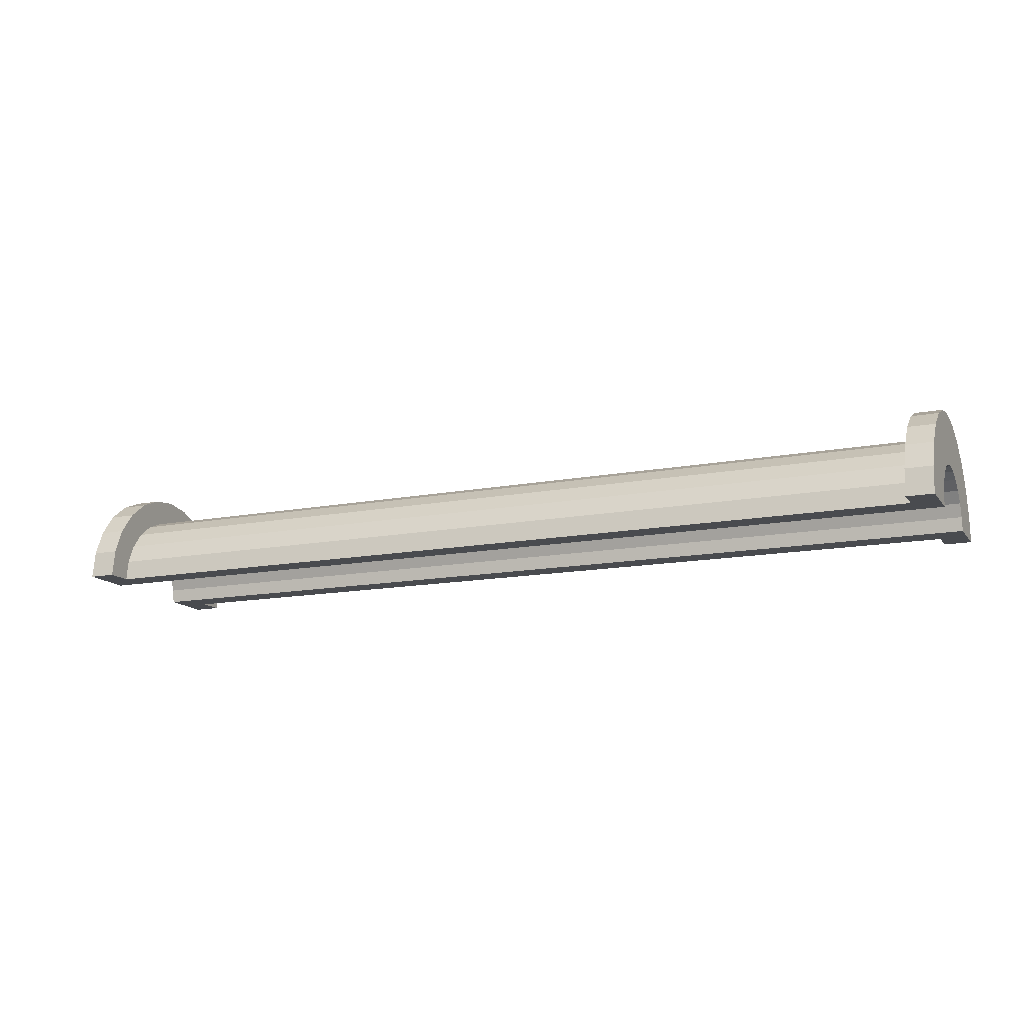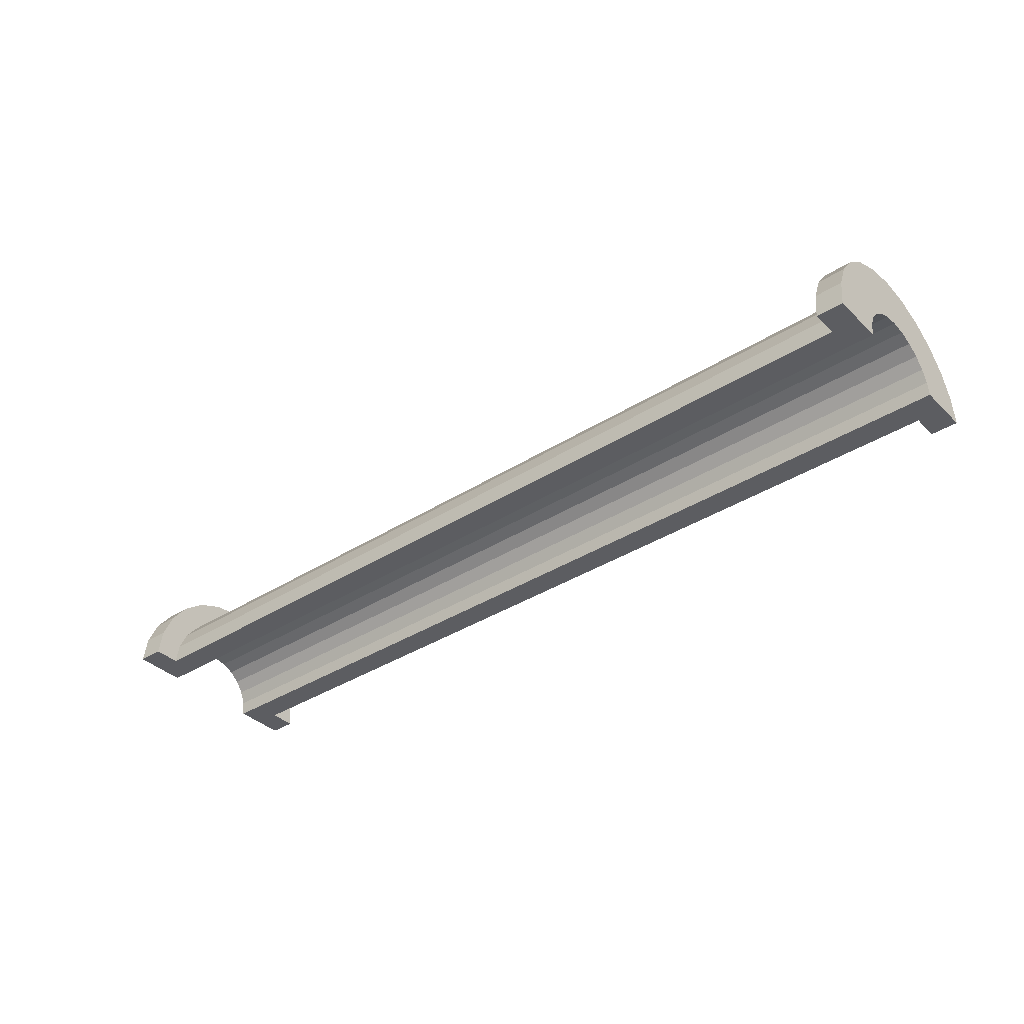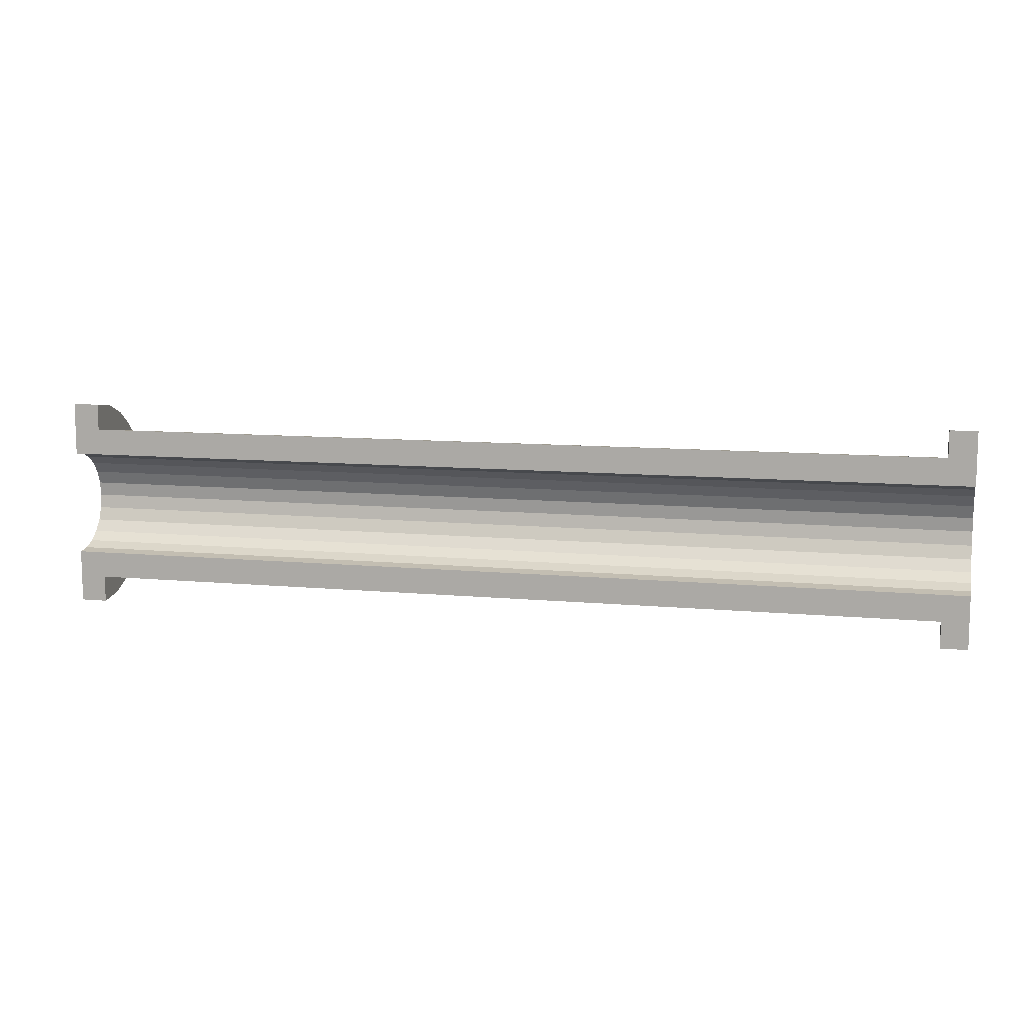
<metadata>
{"format":"obj","ext":"obj","renderer":"f3d","projection":"perspective","resolution":1024,"background":"white","views":[{"elev":-14.1,"azim":-156.8,"up":"+Z"},{"elev":-37.1,"azim":-140.7,"up":"+Z"},{"elev":10.3,"azim":-166.6,"up":"+Y"}]}
</metadata>
<code>
v 10.8 0.7765 2.898
v 43.75 0 3
v 43.75 0.7765 2.898
v 43.75 0 3
v 10.8 0.7765 2.898
v 10.8 0 3
v 43.75 3 0
v 10.8 3 0
v 43.75 3 0
v 10.8 3 0
v 43.75 3 0
v 10.8 3 0
v 10.8 -2.898 0.7765
v 43.75 -3 0
v 43.75 -2.898 0.7765
v 43.75 -3 0
v 10.8 -2.898 0.7765
v 10.8 -3 0
v 43.75 2.598 1.5
v 10.8 2.121 2.121
v 43.75 2.121 2.121
v 10.8 2.121 2.121
v 43.75 2.598 1.5
v 10.8 2.598 1.5
v 10.8 2.121 2.121
v 43.75 1.5 2.598
v 43.75 2.121 2.121
v 43.75 1.5 2.598
v 10.8 2.121 2.121
v 10.8 1.5 2.598
v 43.75 2.898 0.7765
v 10.8 2.598 1.5
v 43.75 2.598 1.5
v 10.8 2.598 1.5
v 43.75 2.898 0.7765
v 10.8 2.898 0.7765
v 10.8 -2.598 1.5
v 43.75 -2.121 2.121
v 10.8 -2.121 2.121
v 43.75 -2.121 2.121
v 10.8 -2.598 1.5
v 43.75 -2.598 1.5
v 9.798 1.932 0.5176
v 9.798 3.864 1.035
v 9.798 4 0
v 9.798 3.864 1.035
v 9.798 1.932 0.5176
v 9.798 3.464 2
v 9.798 1.932 0.5176
v 9.798 4 0
v 9.798 2 0
v 9.798 1.732 1
v 9.798 3.464 2
v 9.798 1.932 0.5176
v 9.798 3.464 2
v 9.798 1.732 1
v 9.798 2.828 2.828
v 9.798 1.414 1.414
v 9.798 2.828 2.828
v 9.798 1.732 1
v 9.798 2.828 2.828
v 9.798 1.414 1.414
v 9.798 2 3.464
v 9.798 1 1.732
v 9.798 2 3.464
v 9.798 1.414 1.414
v 9.798 2 3.464
v 9.798 1 1.732
v 9.798 1.035 3.864
v 9.798 0.5176 1.932
v 9.798 1.035 3.864
v 9.798 1 1.732
v 9.798 0 2
v 9.798 1.035 3.864
v 9.798 0.5176 1.932
v 9.798 0 2
v 9.798 0 4
v 9.798 1.035 3.864
v 9.798 -0.5176 1.932
v 9.798 0 4
v 9.798 0 2
v 9.798 -1.035 3.864
v 9.798 -0.5176 1.932
v 9.798 -1 1.732
v 9.798 -0.5176 1.932
v 9.798 -1.035 3.864
v 9.798 0 4
v 9.798 -2 3.464
v 9.798 -1 1.732
v 9.798 -1.414 1.414
v 9.798 -2.828 2.828
v 9.798 -1.414 1.414
v 9.798 -1.732 1
v 9.798 -3.464 2
v 9.798 -1.732 1
v 9.798 -1.932 0.5176
v 9.798 -1 1.732
v 9.798 -2 3.464
v 9.798 -1.035 3.864
v 9.798 -3.864 1.035
v 9.798 -1.932 0.5176
v 9.798 -2 0
v 9.798 -1.414 1.414
v 9.798 -2.828 2.828
v 9.798 -2 3.464
v 9.798 -1.732 1
v 9.798 -3.464 2
v 9.798 -2.828 2.828
v 9.798 -1.932 0.5176
v 9.798 -3.864 1.035
v 9.798 -3.464 2
v 9.798 -3.864 1.035
v 9.798 -2 0
v 9.798 -4 0
v 10.8 1.5 2.598
v 43.75 0.7765 2.898
v 43.75 1.5 2.598
v 43.75 0.7765 2.898
v 10.8 1.5 2.598
v 10.8 0.7765 2.898
v 43.75 3 0
v 10.8 2.898 0.7765
v 43.75 2.898 0.7765
v 10.8 2.898 0.7765
v 43.75 3 0
v 10.8 3 0
v 10.8 -3 0
v 43.75 -3 0
v 10.8 -3 0
v 43.75 -3 0
v 10.8 -3 0
v 43.75 -3 0
v 10.8 -2.898 0.7765
v 43.75 -2.598 1.5
v 10.8 -2.598 1.5
v 43.75 -2.598 1.5
v 10.8 -2.898 0.7765
v 43.75 -2.898 0.7765
v 10.8 -1.5 2.598
v 43.75 -2.121 2.121
v 43.75 -1.5 2.598
v 43.75 -2.121 2.121
v 10.8 -1.5 2.598
v 10.8 -2.121 2.121
v 10.8 0 3
v 43.75 -0.7765 2.898
v 43.75 0 3
v 43.75 -0.7765 2.898
v 10.8 0 3
v 10.8 -0.7765 2.898
v 10.8 -0.7765 2.898
v 43.75 -1.5 2.598
v 43.75 -0.7765 2.898
v 43.75 -1.5 2.598
v 10.8 -0.7765 2.898
v 10.8 -1.5 2.598
v 9.798 0 2
v 44.75 0.5176 1.932
v 44.75 0 2
v 44.75 0.5176 1.932
v 9.798 0 2
v 9.798 0.5176 1.932
v 44.75 2 0
v 44.75 2 0
v 9.798 2 0
v 9.798 -1.414 1.414
v 44.75 -1 1.732
v 44.75 -1.414 1.414
v 44.75 -1 1.732
v 9.798 -1.414 1.414
v 9.798 -1 1.732
v 9.798 1.732 1
v 44.75 1.414 1.414
v 9.798 1.414 1.414
v 44.75 1.414 1.414
v 9.798 1.732 1
v 44.75 1.732 1
v 9.798 1.932 0.5176
v 44.75 2 0
v 44.75 1.932 0.5176
v 44.75 2 0
v 9.798 1.932 0.5176
v 9.798 2 0
v 9.798 -0.5176 1.932
v 44.75 0 2
v 44.75 -0.5176 1.932
v 44.75 0 2
v 9.798 -0.5176 1.932
v 9.798 0 2
v 9.798 1 1.732
v 44.75 1.414 1.414
v 44.75 1 1.732
v 44.75 1.414 1.414
v 9.798 1 1.732
v 9.798 1.414 1.414
v 9.798 0.5176 1.932
v 44.75 1 1.732
v 44.75 0.5176 1.932
v 44.75 1 1.732
v 9.798 0.5176 1.932
v 9.798 1 1.732
v 9.798 1.932 0.5176
v 44.75 1.732 1
v 9.798 1.732 1
v 44.75 1.732 1
v 9.798 1.932 0.5176
v 44.75 1.932 0.5176
v 44.75 -2 0
v 44.75 -2 0
v 9.798 -2 0
v 44.75 -1.732 1
v 9.798 -1.414 1.414
v 44.75 -1.414 1.414
v 9.798 -1.414 1.414
v 44.75 -1.732 1
v 9.798 -1.732 1
v 44.75 -2 0
v 9.798 -1.932 0.5176
v 44.75 -1.932 0.5176
v 9.798 -1.932 0.5176
v 44.75 -2 0
v 9.798 -2 0
v 9.798 -1 1.732
v 44.75 -0.5176 1.932
v 44.75 -1 1.732
v 44.75 -0.5176 1.932
v 9.798 -1 1.732
v 9.798 -0.5176 1.932
v 44.75 -1.932 0.5176
v 9.798 -1.732 1
v 44.75 -1.732 1
v 9.798 -1.732 1
v 44.75 -1.932 0.5176
v 9.798 -1.932 0.5176
v 9.798 1.035 3.864
v 10.8 0 4
v 10.8 1.035 3.864
v 10.8 0 4
v 9.798 1.035 3.864
v 9.798 0 4
v 10.8 4 0
v 9.798 4 0
v 10.8 4 0
v 10.8 3.464 2
v 9.798 2.828 2.828
v 10.8 2.828 2.828
v 9.798 2.828 2.828
v 10.8 3.464 2
v 9.798 3.464 2
v 9.798 2.828 2.828
v 10.8 2 3.464
v 10.8 2.828 2.828
v 10.8 2 3.464
v 9.798 2.828 2.828
v 9.798 2 3.464
v 10.8 3.864 1.035
v 9.798 3.464 2
v 10.8 3.464 2
v 9.798 3.464 2
v 10.8 3.864 1.035
v 9.798 3.864 1.035
v 9.798 -3.464 2
v 10.8 -2.828 2.828
v 9.798 -2.828 2.828
v 10.8 -2.828 2.828
v 9.798 -3.464 2
v 10.8 -3.464 2
v 9.798 2 3.464
v 10.8 1.035 3.864
v 10.8 2 3.464
v 10.8 1.035 3.864
v 9.798 2 3.464
v 9.798 1.035 3.864
v 10.8 3.864 1.035
v 10.8 2.898 0.7765
v 10.8 3 0
v 10.8 2.598 1.5
v 10.8 3.464 2
v 10.8 2.828 2.828
v 10.8 3.464 2
v 10.8 2.598 1.5
v 10.8 2.898 0.7765
v 10.8 2.828 2.828
v 10.8 2.121 2.121
v 10.8 2.598 1.5
v 10.8 2 3.464
v 10.8 2.121 2.121
v 10.8 2.828 2.828
v 10.8 2 3.464
v 10.8 1.5 2.598
v 10.8 2.121 2.121
v 10.8 1.035 3.864
v 10.8 1.5 2.598
v 10.8 2 3.464
v 10.8 1.035 3.864
v 10.8 0.7765 2.898
v 10.8 1.5 2.598
v 10.8 0 4
v 10.8 0.7765 2.898
v 10.8 1.035 3.864
v 10.8 0 4
v 10.8 0 3
v 10.8 0.7765 2.898
v 10.8 0 4
v 10.8 -0.7765 2.898
v 10.8 0 3
v 10.8 -1.035 3.864
v 10.8 -0.7765 2.898
v 10.8 0 4
v 10.8 -1.035 3.864
v 10.8 -1.5 2.598
v 10.8 -0.7765 2.898
v 10.8 -2 3.464
v 10.8 -1.5 2.598
v 10.8 -1.035 3.864
v 10.8 -2 3.464
v 10.8 -2.121 2.121
v 10.8 -1.5 2.598
v 10.8 -2.828 2.828
v 10.8 -2.121 2.121
v 10.8 -2 3.464
v 10.8 -2.121 2.121
v 10.8 -2.828 2.828
v 10.8 -2.598 1.5
v 10.8 -3.464 2
v 10.8 -2.598 1.5
v 10.8 -2.828 2.828
v 10.8 -2.598 1.5
v 10.8 -3.464 2
v 10.8 -2.898 0.7765
v 10.8 -3.864 1.035
v 10.8 -2.898 0.7765
v 10.8 -3.464 2
v 10.8 -2.898 0.7765
v 10.8 -3.864 1.035
v 10.8 -3 0
v 10.8 -4 0
v 10.8 -3 0
v 10.8 -3.864 1.035
v 10.8 -3 0
v 10.8 -4 0
v 10.8 -3 0
v 10.8 -3 0
v 10.8 -4 0
v 10.8 -4 0
v 10.8 3 0
v 10.8 4 0
v 10.8 3.864 1.035
v 10.8 2.898 0.7765
v 10.8 3.864 1.035
v 10.8 3.464 2
v 10.8 4 0
v 10.8 3 0
v 10.8 4 0
v 10.8 4 0
v 10.8 3 0
v 10.8 3 0
v 10.8 4 0
v 9.798 3.864 1.035
v 10.8 3.864 1.035
v 9.798 3.864 1.035
v 10.8 4 0
v 9.798 4 0
v 10.8 -4 0
v 9.798 -4 0
v 10.8 -4 0
v 9.798 -3.864 1.035
v 10.8 -3.464 2
v 9.798 -3.464 2
v 10.8 -3.464 2
v 9.798 -3.864 1.035
v 10.8 -3.864 1.035
v 9.798 -2 3.464
v 10.8 -2.828 2.828
v 10.8 -2 3.464
v 10.8 -2.828 2.828
v 9.798 -2 3.464
v 9.798 -2.828 2.828
v 9.798 0 4
v 10.8 -1.035 3.864
v 10.8 0 4
v 10.8 -1.035 3.864
v 9.798 0 4
v 9.798 -1.035 3.864
v 9.798 -3.864 1.035
v 10.8 -4 0
v 10.8 -3.864 1.035
v 10.8 -4 0
v 9.798 -3.864 1.035
v 9.798 -4 0
v 9.798 -1.035 3.864
v 10.8 -2 3.464
v 10.8 -1.035 3.864
v 10.8 -2 3.464
v 9.798 -1.035 3.864
v 9.798 -2 3.464
v 43.75 1.035 3.864
v 44.75 0 4
v 44.75 1.035 3.864
v 44.75 0 4
v 43.75 1.035 3.864
v 43.75 0 4
v 44.75 4 0
v 43.75 4 0
v 44.75 4 0
v 43.75 4 0
v 44.75 4 0
v 43.75 4 0
v 44.75 3.464 2
v 43.75 2.828 2.828
v 44.75 2.828 2.828
v 43.75 2.828 2.828
v 44.75 3.464 2
v 43.75 3.464 2
v 43.75 2.828 2.828
v 44.75 2 3.464
v 44.75 2.828 2.828
v 44.75 2 3.464
v 43.75 2.828 2.828
v 43.75 2 3.464
v 44.75 3.864 1.035
v 43.75 3.464 2
v 44.75 3.464 2
v 43.75 3.464 2
v 44.75 3.864 1.035
v 43.75 3.864 1.035
v 43.75 -3.464 2
v 44.75 -2.828 2.828
v 43.75 -2.828 2.828
v 44.75 -2.828 2.828
v 43.75 -3.464 2
v 44.75 -3.464 2
v 43.75 -4 0
v 43.75 -3 0
v 43.75 -3 0
v 43.75 -3 0
v 43.75 -3.864 1.035
v 43.75 -3.464 2
v 43.75 -4 0
v 43.75 -3 0
v 43.75 -4 0
v 43.75 -3 0
v 43.75 -4 0
v 43.75 -3.864 1.035
v 43.75 3 0
v 43.75 4 0
v 43.75 4 0
v 43.75 4 0
v 43.75 2.898 0.7765
v 43.75 3.864 1.035
v 43.75 3 0
v 43.75 4 0
v 43.75 3 0
v 43.75 4 0
v 43.75 3 0
v 43.75 2.898 0.7765
v 43.75 3.864 1.035
v 43.75 2.898 0.7765
v 43.75 3.464 2
v 43.75 2.598 1.5
v 43.75 3.464 2
v 43.75 2.898 0.7765
v 43.75 3.464 2
v 43.75 2.598 1.5
v 43.75 2.828 2.828
v 43.75 2.121 2.121
v 43.75 2.828 2.828
v 43.75 2.598 1.5
v 43.75 2.121 2.121
v 43.75 2 3.464
v 43.75 2.828 2.828
v 43.75 1.5 2.598
v 43.75 2 3.464
v 43.75 2.121 2.121
v 43.75 1.5 2.598
v 43.75 1.035 3.864
v 43.75 2 3.464
v 43.75 0.7765 2.898
v 43.75 1.035 3.864
v 43.75 1.5 2.598
v 43.75 0 3
v 43.75 1.035 3.864
v 43.75 0.7765 2.898
v 43.75 0 3
v 43.75 0 4
v 43.75 1.035 3.864
v 43.75 -0.7765 2.898
v 43.75 0 4
v 43.75 0 3
v 43.75 -0.7765 2.898
v 43.75 -1.035 3.864
v 43.75 0 4
v 43.75 -1.5 2.598
v 43.75 -1.035 3.864
v 43.75 -0.7765 2.898
v 43.75 -1.5 2.598
v 43.75 -2 3.464
v 43.75 -1.035 3.864
v 43.75 -2.121 2.121
v 43.75 -2 3.464
v 43.75 -1.5 2.598
v 43.75 -2.828 2.828
v 43.75 -2.121 2.121
v 43.75 -2.598 1.5
v 43.75 -2.121 2.121
v 43.75 -2.828 2.828
v 43.75 -2 3.464
v 43.75 -3.464 2
v 43.75 -2.598 1.5
v 43.75 -2.898 0.7765
v 43.75 -3.464 2
v 43.75 -2.898 0.7765
v 43.75 -3 0
v 43.75 -2.598 1.5
v 43.75 -3.464 2
v 43.75 -2.828 2.828
v 43.75 2 3.464
v 44.75 1.035 3.864
v 44.75 2 3.464
v 44.75 1.035 3.864
v 43.75 2 3.464
v 43.75 1.035 3.864
v 44.75 1.414 1.414
v 44.75 2.828 2.828
v 44.75 2 3.464
v 44.75 2.828 2.828
v 44.75 1.932 0.5176
v 44.75 2 0
v 44.75 2.828 2.828
v 44.75 1.732 1
v 44.75 1.932 0.5176
v 44.75 2.828 2.828
v 44.75 1.414 1.414
v 44.75 1.732 1
v 44.75 1 1.732
v 44.75 2 3.464
v 44.75 1.035 3.864
v 44.75 2 3.464
v 44.75 1 1.732
v 44.75 1.414 1.414
v 44.75 1.035 3.864
v 44.75 0.5176 1.932
v 44.75 1 1.732
v 44.75 0 4
v 44.75 0.5176 1.932
v 44.75 1.035 3.864
v 44.75 0 4
v 44.75 0 2
v 44.75 0.5176 1.932
v 44.75 0 4
v 44.75 -0.5176 1.932
v 44.75 0 2
v 44.75 -1.035 3.864
v 44.75 -0.5176 1.932
v 44.75 0 4
v 44.75 -0.5176 1.932
v 44.75 -1.035 3.864
v 44.75 -1 1.732
v 44.75 -2 3.464
v 44.75 -1 1.732
v 44.75 -1.035 3.864
v 44.75 -1 1.732
v 44.75 -2 3.464
v 44.75 -1.414 1.414
v 44.75 -2.828 2.828
v 44.75 -1.414 1.414
v 44.75 -2 3.464
v 44.75 -1.414 1.414
v 44.75 -2.828 2.828
v 44.75 -1.732 1
v 44.75 -3.464 2
v 44.75 -1.732 1
v 44.75 -2.828 2.828
v 44.75 -1.732 1
v 44.75 -3.464 2
v 44.75 -1.932 0.5176
v 44.75 -3.864 1.035
v 44.75 -1.932 0.5176
v 44.75 -3.464 2
v 44.75 -1.932 0.5176
v 44.75 -3.864 1.035
v 44.75 -2 0
v 44.75 -4 0
v 44.75 -2 0
v 44.75 -3.864 1.035
v 44.75 -2 0
v 44.75 -4 0
v 44.75 -2 0
v 44.75 -2 0
v 44.75 -4 0
v 44.75 -4 0
v 44.75 2 0
v 44.75 4 0
v 44.75 3.864 1.035
v 44.75 2 0
v 44.75 3.864 1.035
v 44.75 3.464 2
v 44.75 2 0
v 44.75 3.464 2
v 44.75 2.828 2.828
v 44.75 4 0
v 44.75 2 0
v 44.75 4 0
v 44.75 4 0
v 44.75 2 0
v 44.75 2 0
v 44.75 4 0
v 43.75 3.864 1.035
v 44.75 3.864 1.035
v 43.75 3.864 1.035
v 44.75 4 0
v 43.75 4 0
v 43.75 -4 0
v 44.75 -4 0
v 43.75 -4 0
v 44.75 -4 0
v 43.75 -4 0
v 44.75 -4 0
v 43.75 -3.864 1.035
v 44.75 -3.464 2
v 43.75 -3.464 2
v 44.75 -3.464 2
v 43.75 -3.864 1.035
v 44.75 -3.864 1.035
v 43.75 -2 3.464
v 44.75 -2.828 2.828
v 44.75 -2 3.464
v 44.75 -2.828 2.828
v 43.75 -2 3.464
v 43.75 -2.828 2.828
v 43.75 0 4
v 44.75 -1.035 3.864
v 44.75 0 4
v 44.75 -1.035 3.864
v 43.75 0 4
v 43.75 -1.035 3.864
v 43.75 -3.864 1.035
v 44.75 -4 0
v 44.75 -3.864 1.035
v 44.75 -4 0
v 43.75 -3.864 1.035
v 43.75 -4 0
v 43.75 -1.035 3.864
v 44.75 -2 3.464
v 44.75 -1.035 3.864
v 44.75 -2 3.464
v 43.75 -1.035 3.864
v 43.75 -2 3.464
v 44.75 2 0
v 43.75 3 0
v 44.75 4 0
v 44.75 2 0
v 10.8 3 0
v 43.75 3 0
v 9.798 2 0
v 10.8 3 0
v 44.75 2 0
v 9.798 4 0
v 10.8 3 0
v 9.798 2 0
v 10.8 3 0
v 9.798 4 0
v 10.8 4 0
v 44.75 4 0
v 43.75 3 0
v 43.75 4 0
v 10.8 -4 0
v 9.798 -4 0
v 10.8 -3 0
v 43.75 -3 0
v 44.75 -4 0
v 43.75 -4 0
v 44.75 -4 0
v 43.75 -3 0
v 44.75 -2 0
v 10.8 -3 0
v 44.75 -2 0
v 43.75 -3 0
v 10.8 -3 0
v 9.798 -2 0
v 44.75 -2 0
v 9.798 -2 0
v 10.8 -3 0
v 9.798 -4 0
f 1 2 3
f 4 5 6
f 7 8 9
f 10 11 12
f 13 14 15
f 16 17 18
f 19 20 21
f 22 23 24
f 25 26 27
f 28 29 30
f 31 32 33
f 34 35 36
f 37 38 39
f 40 41 42
f 43 44 45
f 46 47 48
f 49 50 51
f 52 53 54
f 55 56 57
f 58 59 60
f 61 62 63
f 64 65 66
f 67 68 69
f 70 71 72
f 73 74 75
f 76 77 78
f 79 80 81
f 82 83 84
f 85 86 87
f 88 89 90
f 91 92 93
f 94 95 96
f 97 98 99
f 100 101 102
f 103 104 105
f 106 107 108
f 109 110 111
f 112 113 114
f 115 116 117
f 118 119 120
f 121 122 123
f 124 125 126
f 127 128 129
f 130 131 132
f 133 134 135
f 136 137 138
f 139 140 141
f 142 143 144
f 145 146 147
f 148 149 150
f 151 152 153
f 154 155 156
f 157 158 159
f 160 161 162
f 163 164 165
f 166 167 168
f 169 170 171
f 172 173 174
f 175 176 177
f 178 179 180
f 181 182 183
f 184 185 186
f 187 188 189
f 190 191 192
f 193 194 195
f 196 197 198
f 199 200 201
f 202 203 204
f 205 206 207
f 208 209 210
f 211 212 213
f 214 215 216
f 217 218 219
f 220 221 222
f 223 224 225
f 226 227 228
f 229 230 231
f 232 233 234
f 235 236 237
f 238 239 240
f 241 242 243
f 244 245 246
f 247 248 249
f 250 251 252
f 253 254 255
f 256 257 258
f 259 260 261
f 262 263 264
f 265 266 267
f 268 269 270
f 271 272 273
f 274 275 276
f 277 278 279
f 280 281 282
f 283 284 285
f 286 287 288
f 289 290 291
f 292 293 294
f 295 296 297
f 298 299 300
f 301 302 303
f 304 305 306
f 307 308 309
f 310 311 312
f 313 314 315
f 316 317 318
f 319 320 321
f 322 323 324
f 325 326 327
f 328 329 330
f 331 332 333
f 334 335 336
f 337 338 339
f 340 341 342
f 343 344 345
f 346 347 348
f 349 350 351
f 352 353 354
f 355 356 357
f 358 359 360
f 361 362 363
f 364 365 366
f 367 368 369
f 370 371 372
f 373 374 375
f 376 377 378
f 379 380 381
f 382 383 384
f 385 386 387
f 388 389 390
f 391 392 393
f 394 395 396
f 397 398 399
f 400 401 402
f 403 404 405
f 406 407 408
f 409 410 411
f 412 413 414
f 415 416 417
f 418 419 420
f 421 422 423
f 424 425 426
f 427 428 429
f 430 431 432
f 433 434 435
f 436 437 438
f 439 440 441
f 442 443 444
f 445 446 447
f 448 449 450
f 451 452 453
f 454 455 456
f 457 458 459
f 460 461 462
f 463 464 465
f 466 467 468
f 469 470 471
f 472 473 474
f 475 476 477
f 478 479 480
f 481 482 483
f 484 485 486
f 487 488 489
f 490 491 492
f 493 494 495
f 496 497 498
f 499 500 501
f 502 503 504
f 505 506 507
f 508 509 510
f 511 512 513
f 514 515 516
f 517 518 519
f 520 521 522
f 523 524 525
f 526 527 528
f 529 530 531
f 532 533 534
f 535 536 537
f 538 539 540
f 541 542 543
f 544 545 546
f 547 548 549
f 550 551 552
f 553 554 555
f 556 557 558
f 559 560 561
f 562 563 564
f 565 566 567
f 568 569 570
f 571 572 573
f 574 575 576
f 577 578 579
f 580 581 582
f 583 584 585
f 586 587 588
f 589 590 591
f 592 593 594
f 595 596 597
f 598 599 600
f 601 602 603
f 604 605 606
f 607 608 609
f 610 611 612
f 613 614 615
f 616 617 618
f 619 620 621
f 622 623 624
f 625 626 627
f 628 629 630
f 631 632 633
f 634 635 636
f 637 638 639
f 640 641 642
f 643 644 645
f 646 647 648
f 649 650 651
f 652 653 654
f 655 656 657
f 658 659 660
f 661 662 663
f 664 665 666
f 667 668 669
f 670 671 672
f 673 674 675
f 676 677 678
f 679 680 681
f 682 683 684

</code>
